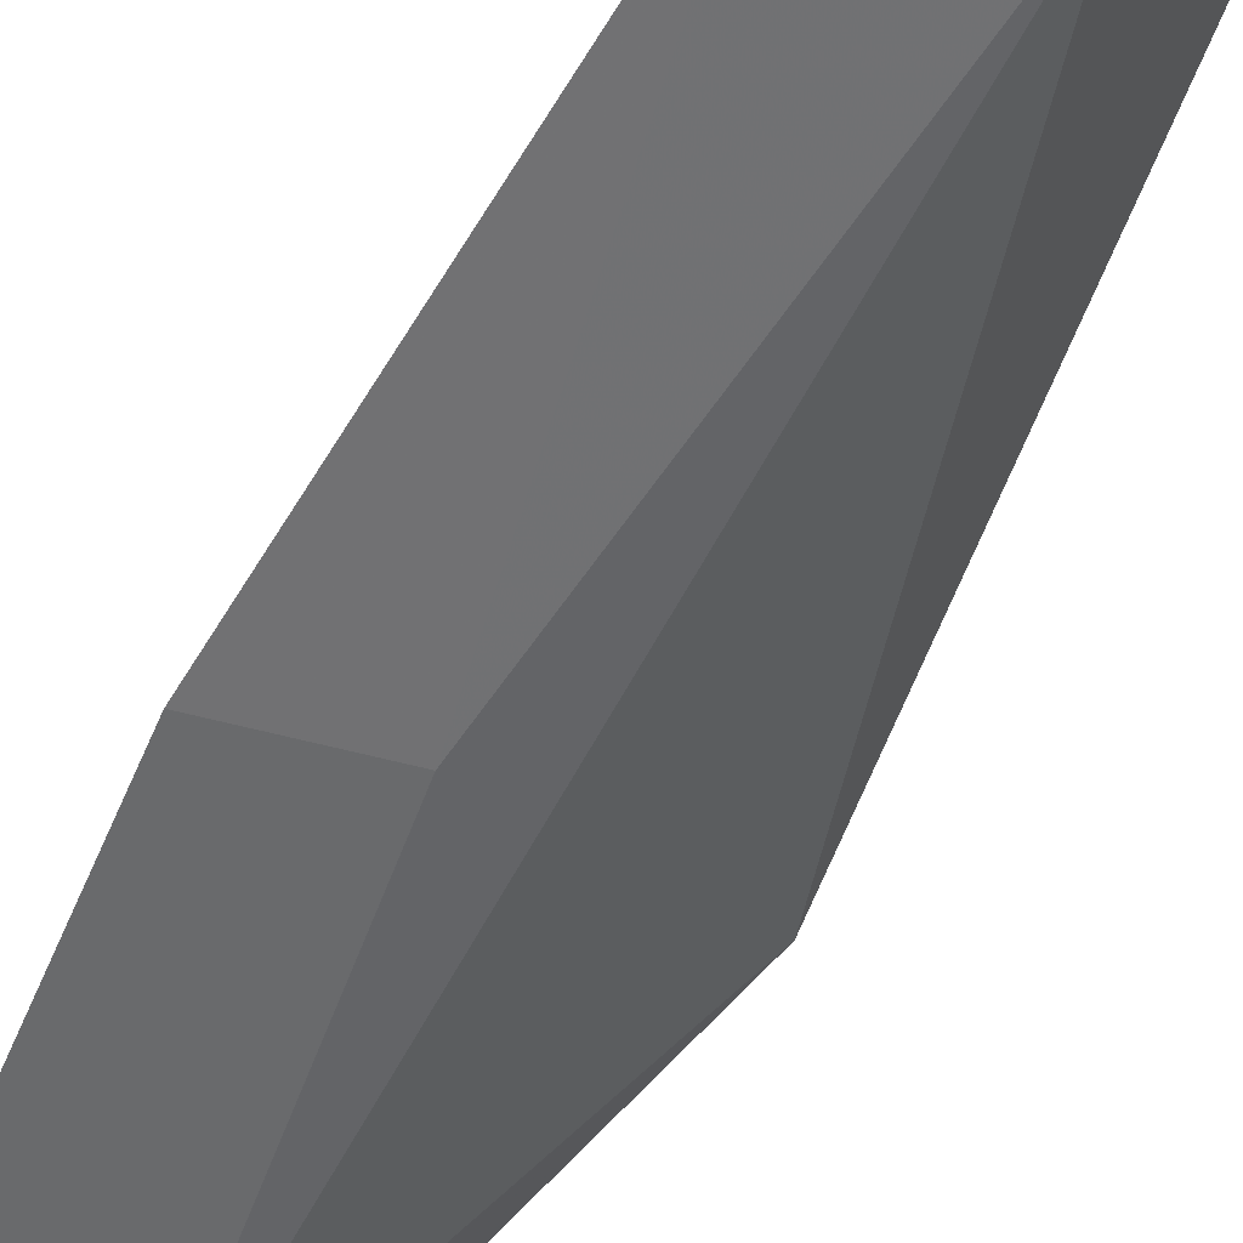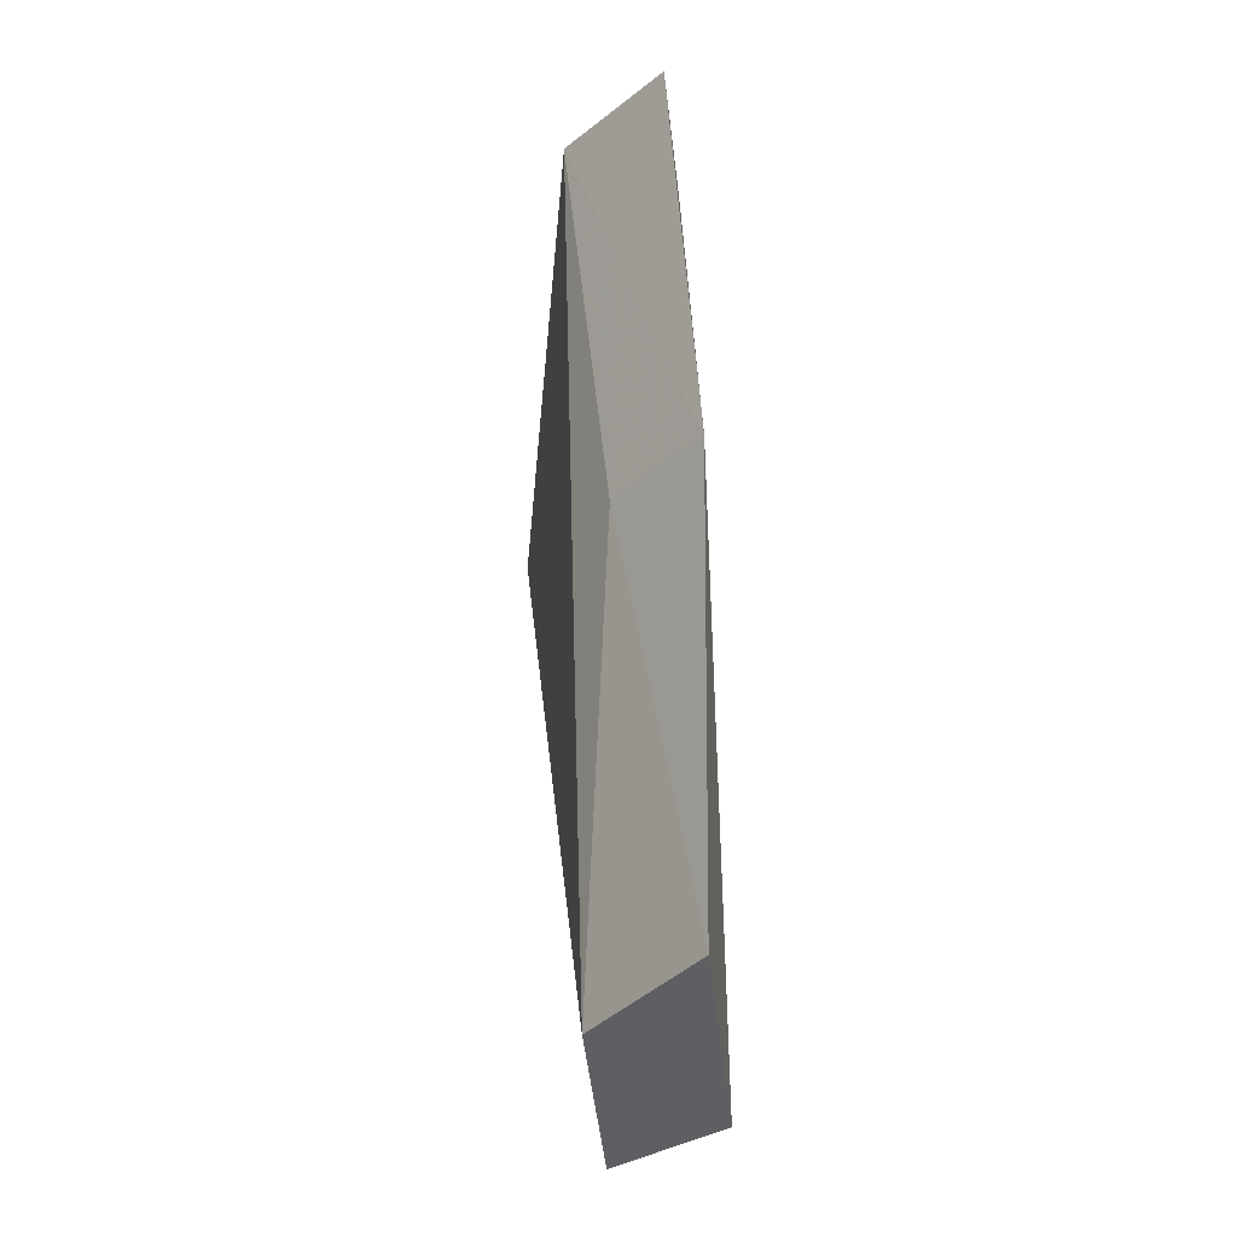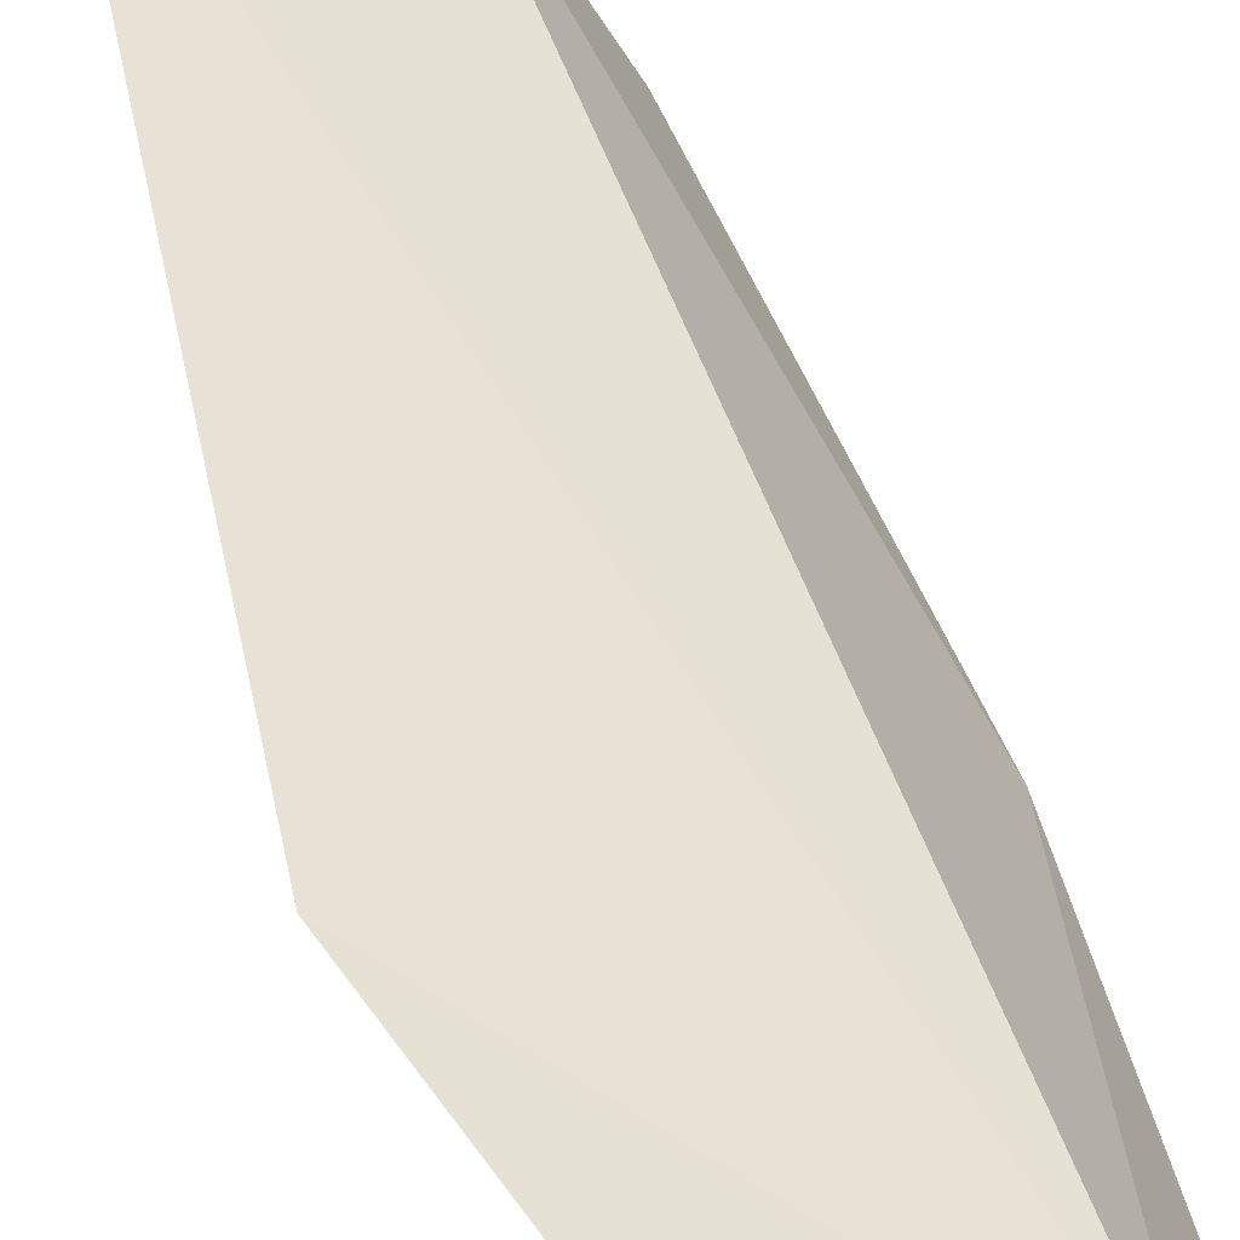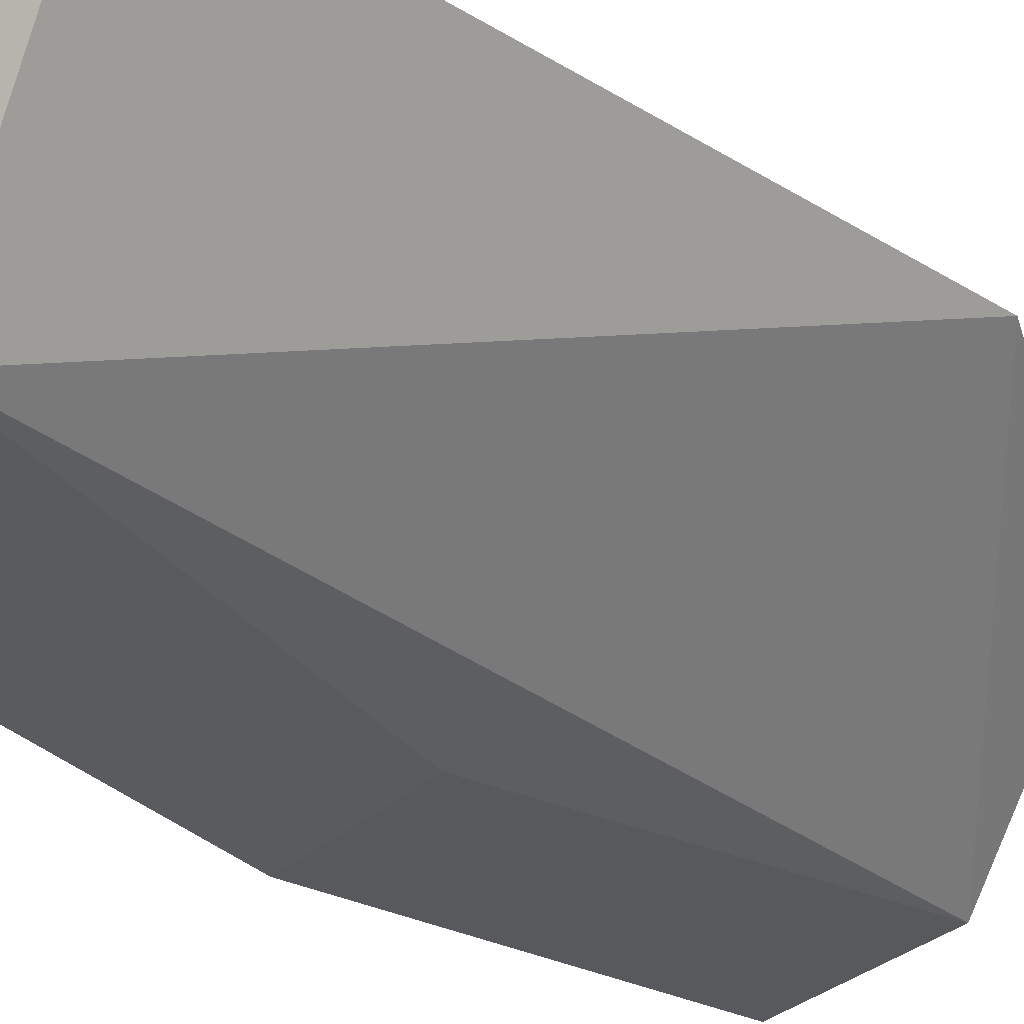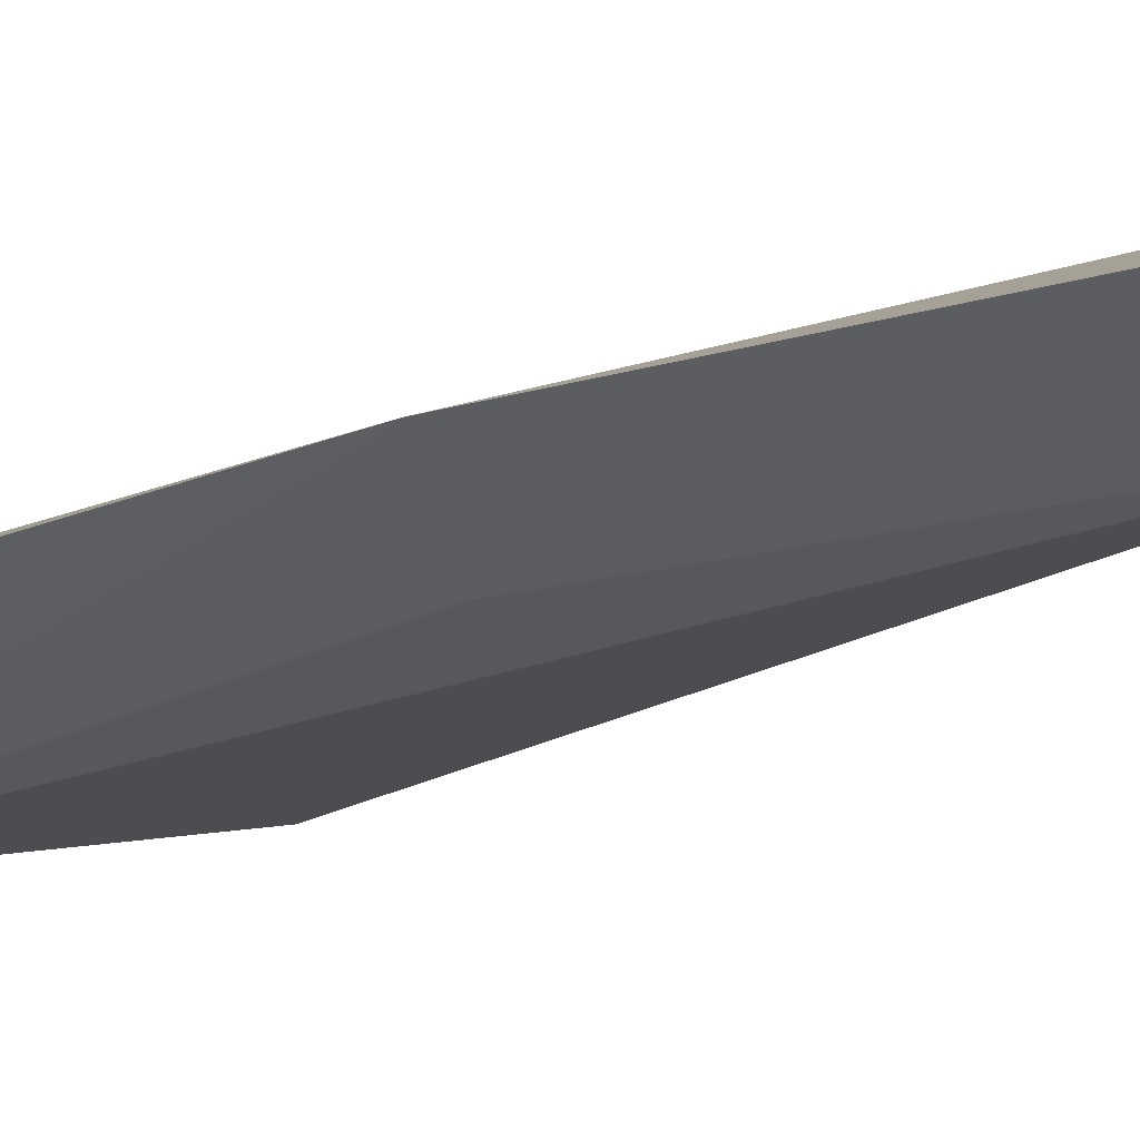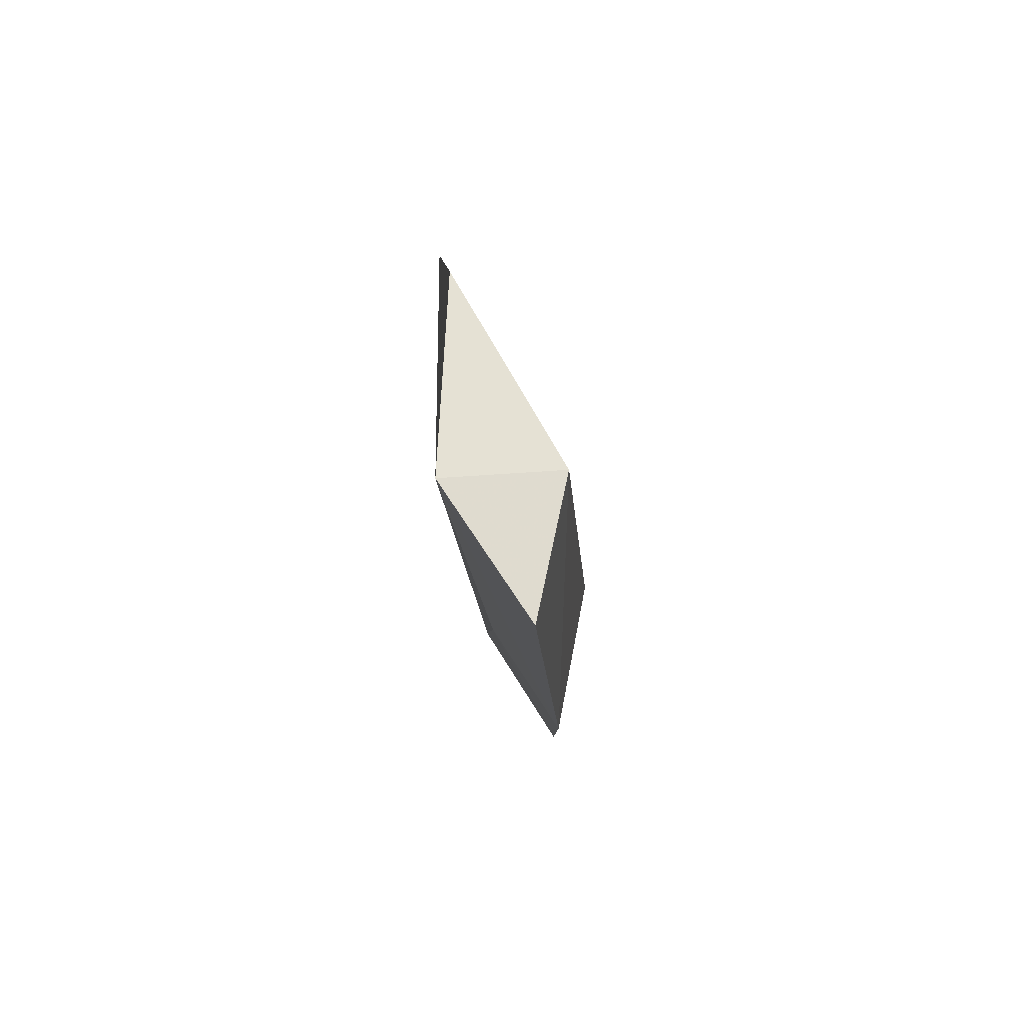
<metadata>
{"format":"obj","ext":"obj","renderer":"f3d","projection":"perspective","resolution":1024,"background":"white","views":[{"elev":-57.1,"azim":-26.3,"up":"+Z"},{"elev":-33.4,"azim":-146.9,"up":"+Y"},{"elev":50.2,"azim":162.5,"up":"+Z"},{"elev":-18.2,"azim":40.1,"up":"+Z"},{"elev":-57.6,"azim":-75.5,"up":"+Z"},{"elev":71.2,"azim":-141.7,"up":"+Y"}]}
</metadata>
<code>
v 0.0729 -0.4028 -0.02527
v 0.07706 -0.3575 -0.02982
v 0.05587 -0.341 -0.04232
v 0.05118 -0.3399 -0.05168
v 0.064 -0.4015 -0.04134
v 0.07015 -0.3411 -0.03634
v 0.0601 -0.4046 -0.03135
v 0.06141 -0.3387 -0.04845
v 0.04972 -0.3701 -0.05017
v 0.05313 -0.4008 -0.04534
v 0.05828 -0.3697 -0.04728
f 1 2 3
f 5 2 1
f 6 3 2
f 7 5 1
f 7 1 3
f 8 4 3
f 8 3 6
f 8 6 2
f 8 2 5
f 9 7 3
f 9 3 4
f 9 4 8
f 10 5 7
f 10 7 9
f 11 9 8
f 11 8 5
f 11 10 9
f 11 5 10

</code>
